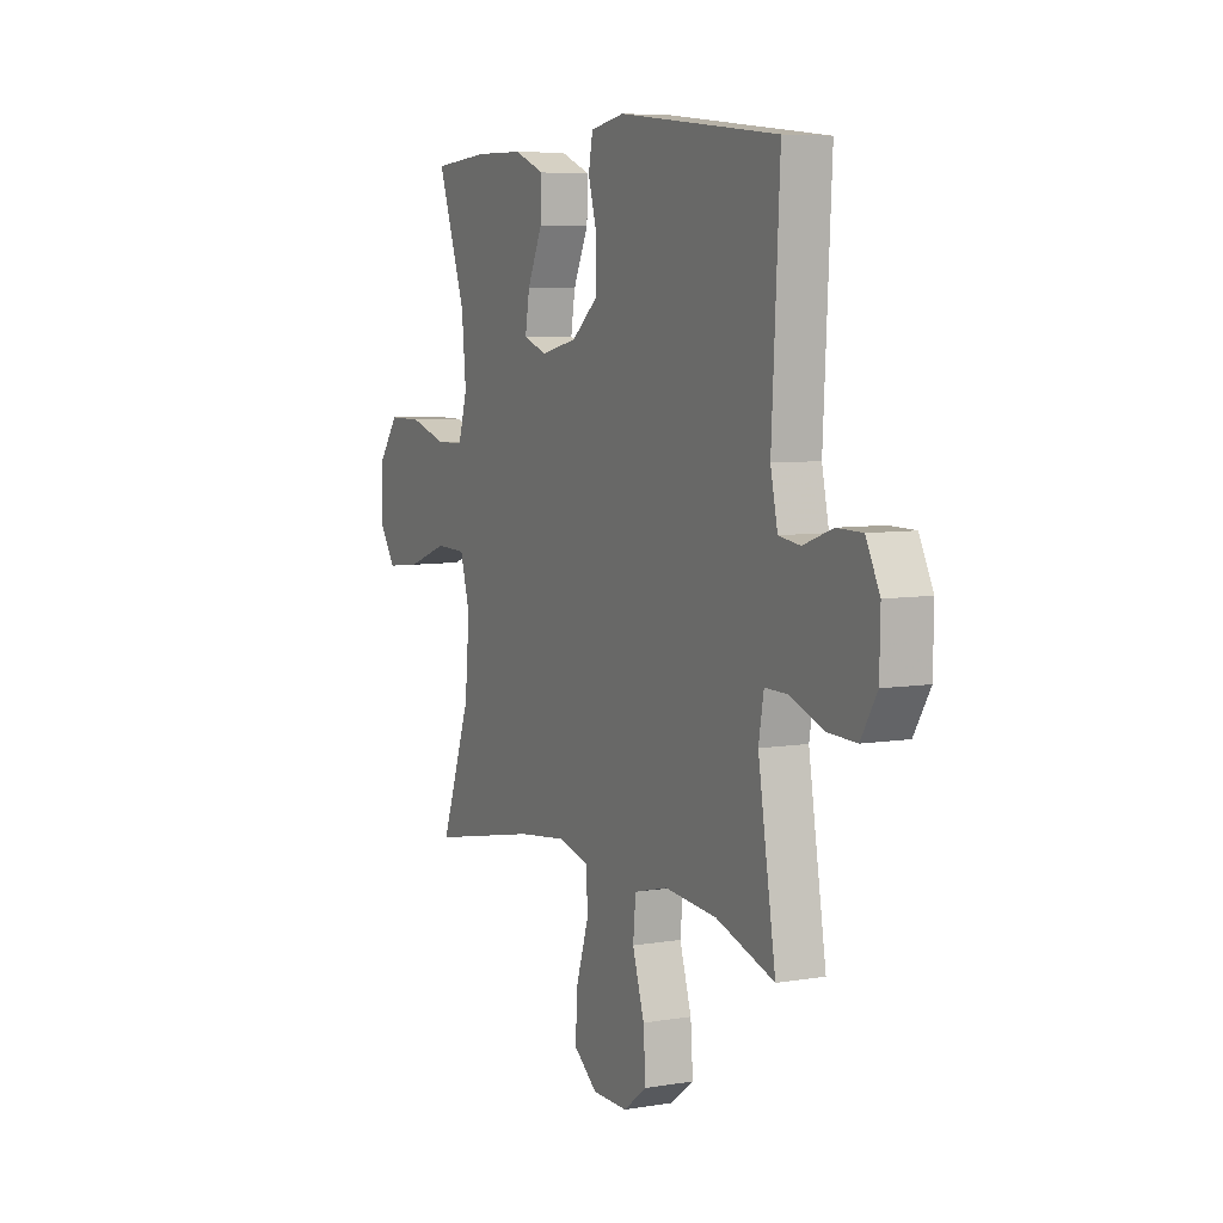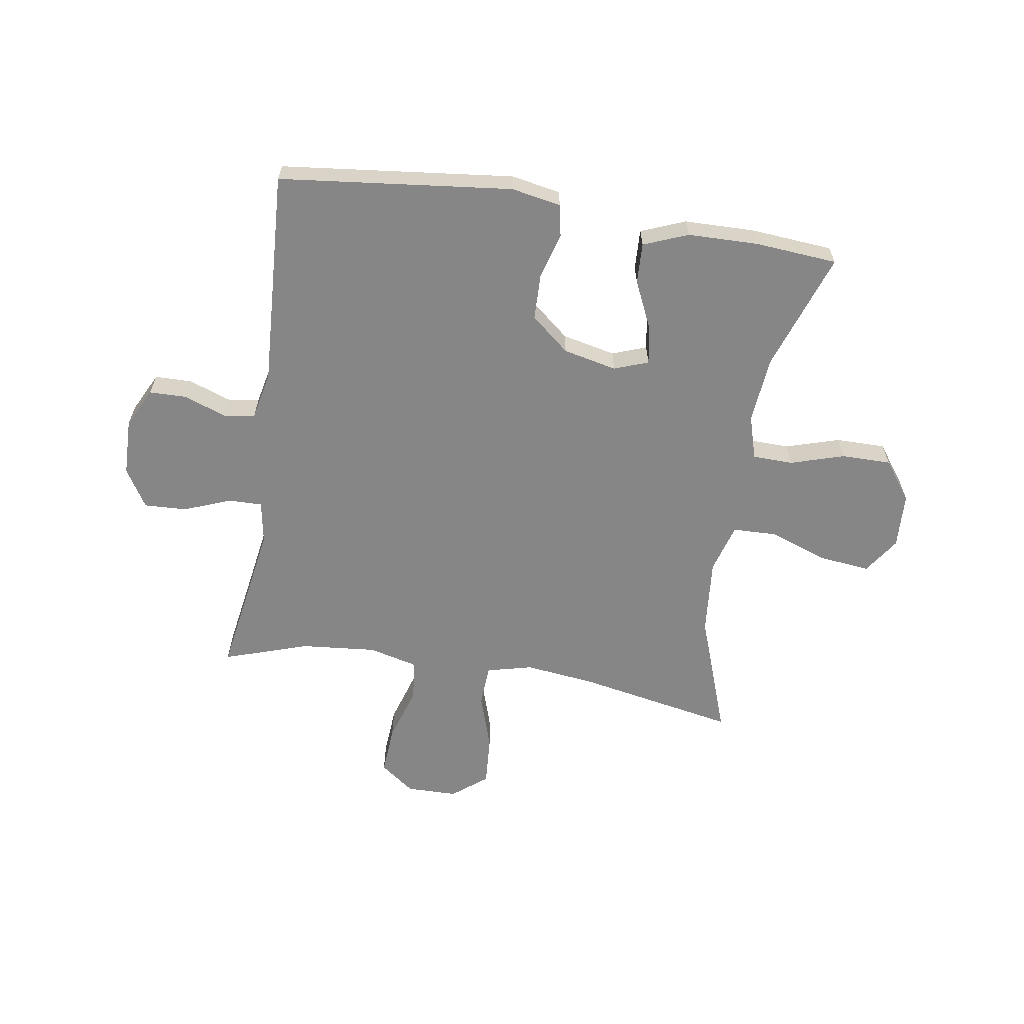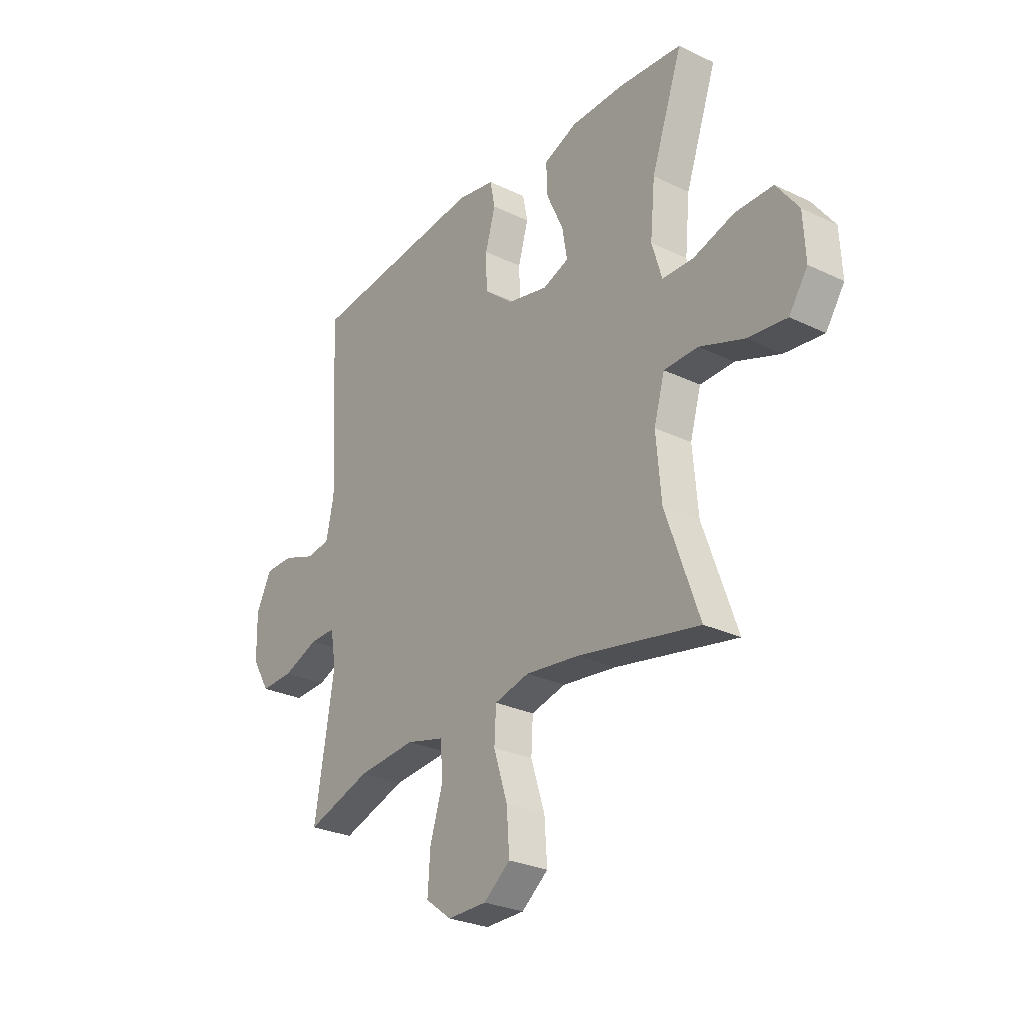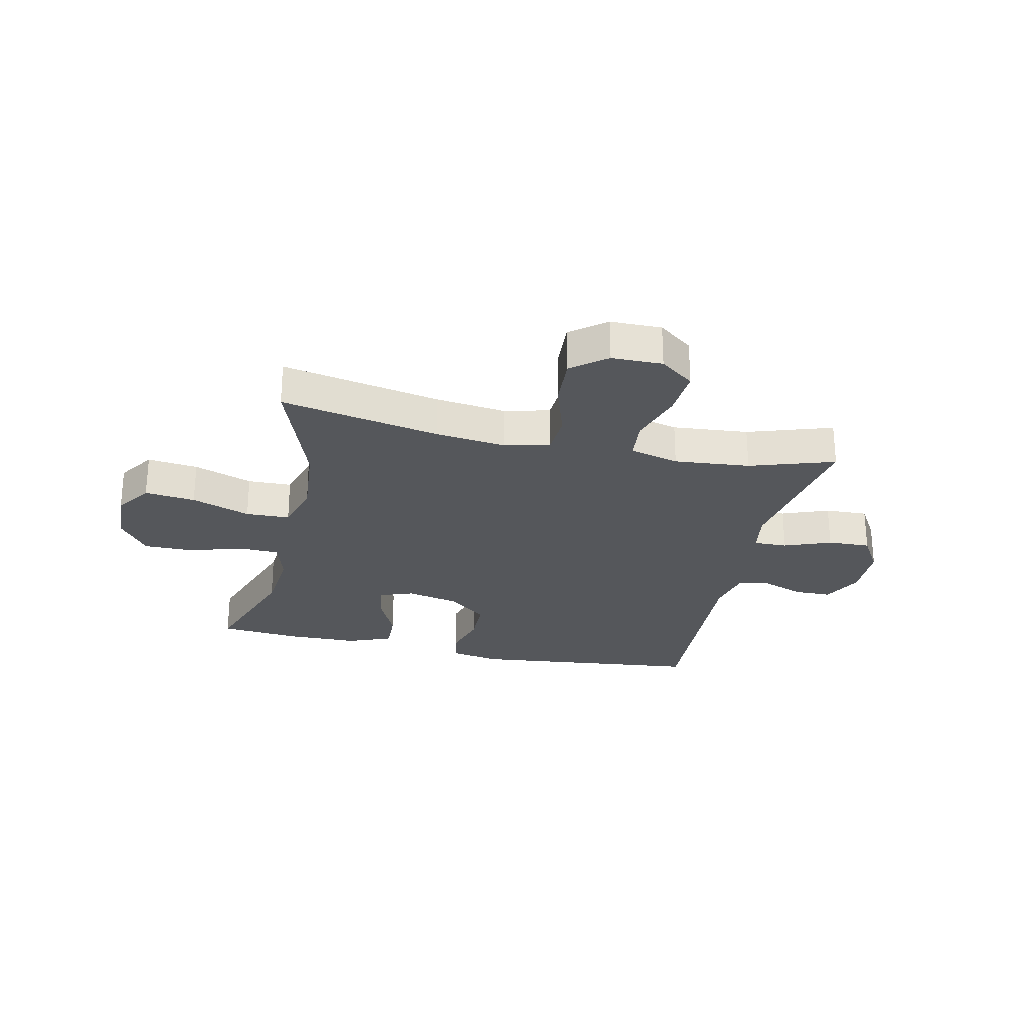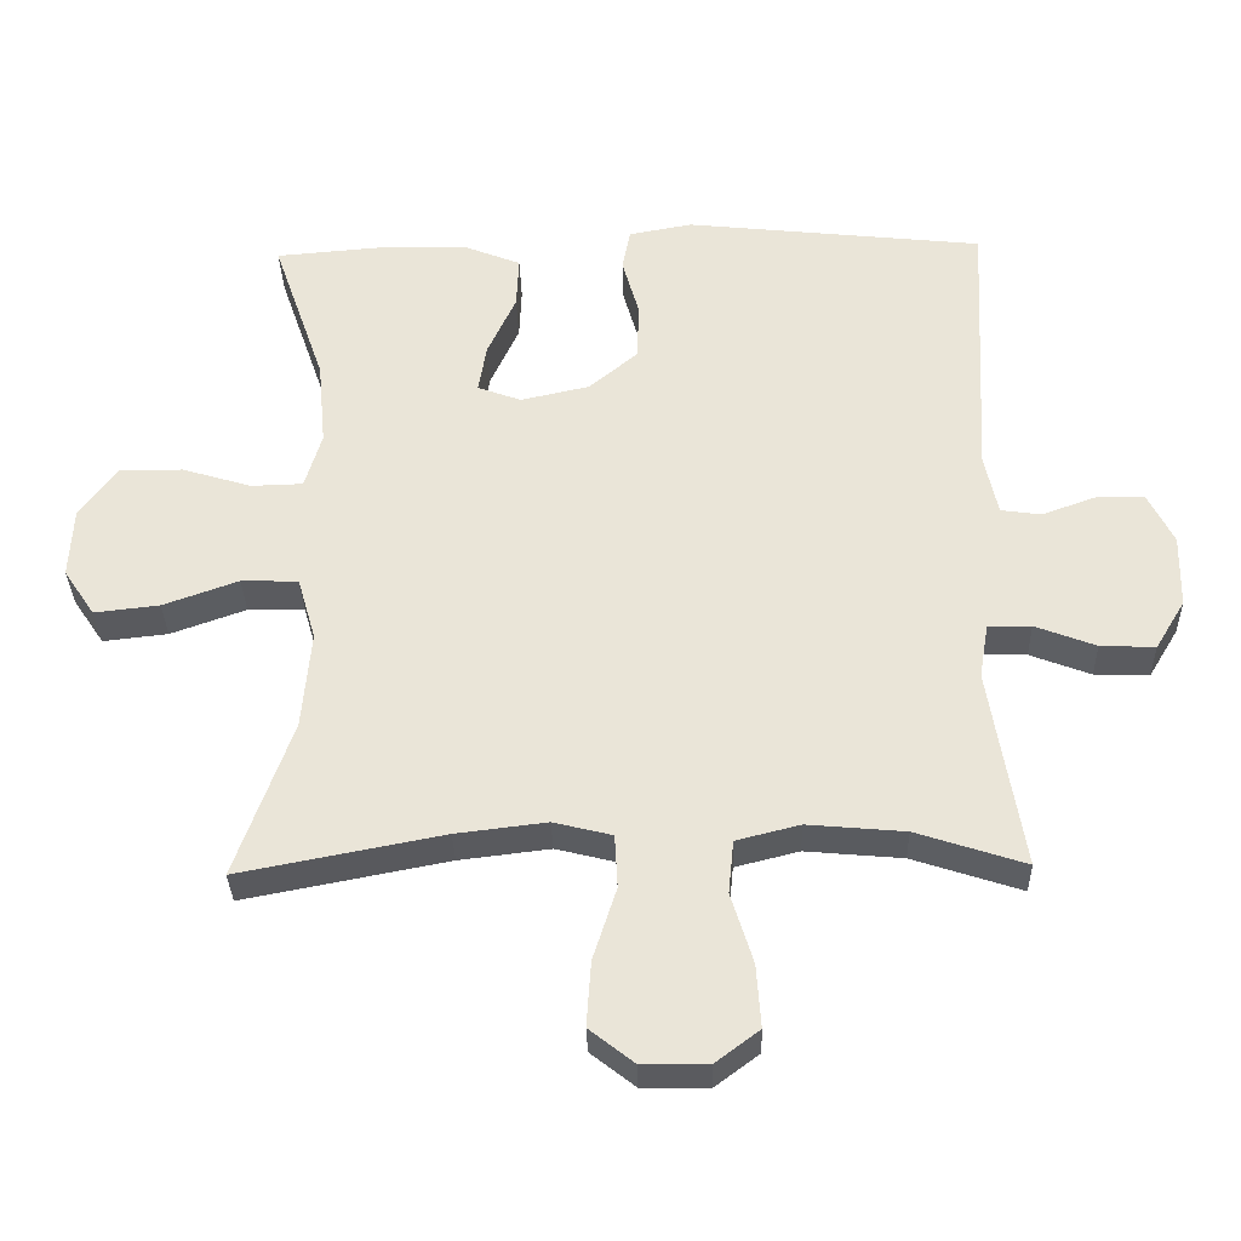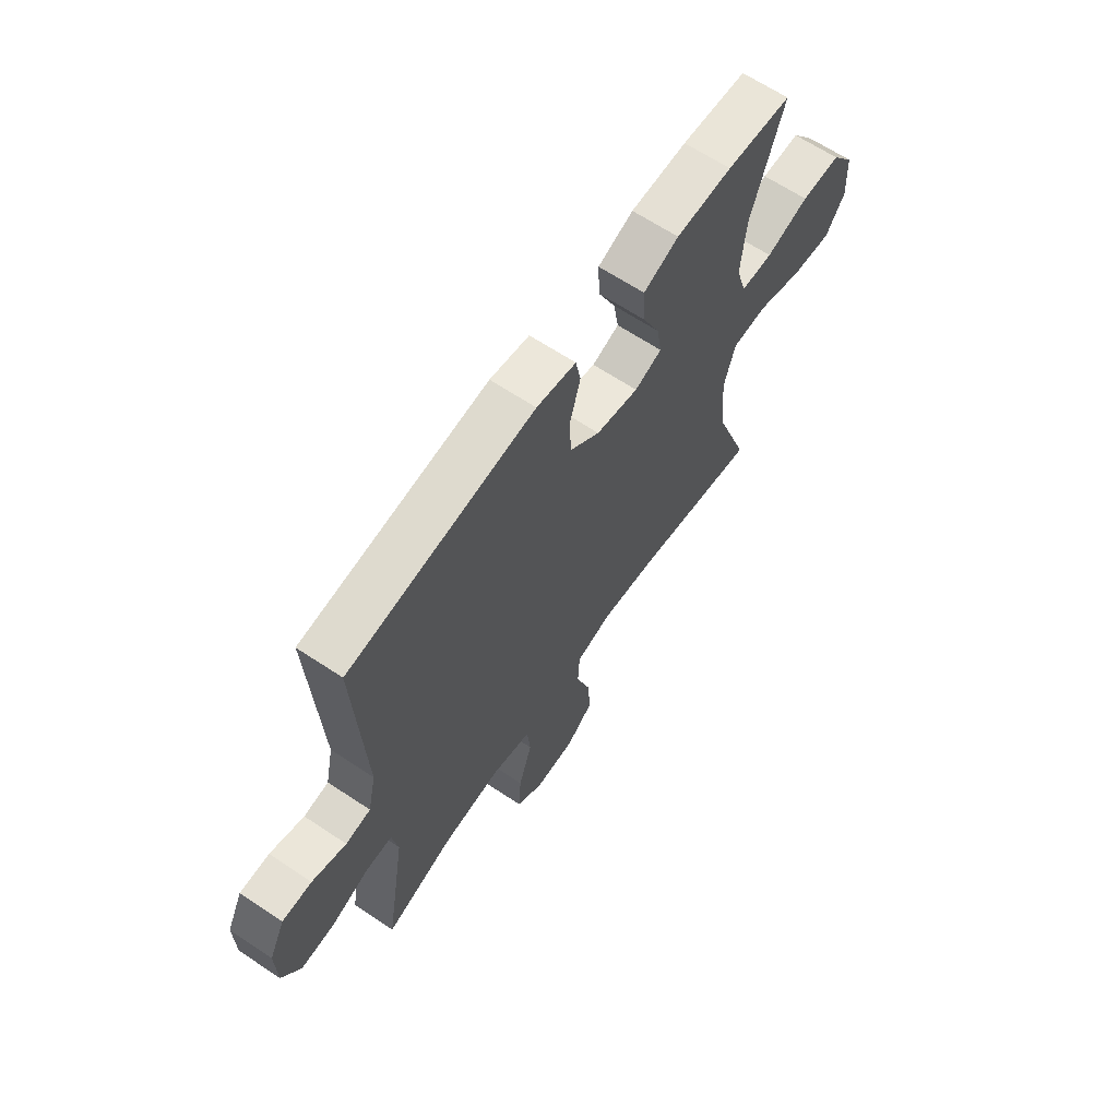
<metadata>
{"format":"obj","ext":"obj","renderer":"f3d","projection":"perspective","resolution":1024,"background":"white","views":[{"elev":6.6,"azim":-116.4,"up":"+Z"},{"elev":-62.0,"azim":-8.9,"up":"+Y"},{"elev":-27.6,"azim":53.6,"up":"+Z"},{"elev":-26.6,"azim":167.5,"up":"+Y"},{"elev":-33.0,"azim":-178.5,"up":"+Z"},{"elev":64.7,"azim":-56.1,"up":"+Z"}]}
</metadata>
<code>
v -0.5 0.07 -0.5
v -0.474 0.07 -0.341
v -0.455 0.07 -0.223
v -0.468 0.07 -0.148
v -0.527 0.07 -0.149
v -0.61 0.07 -0.181
v -0.685 0.07 -0.184
v -0.726 0.07 -0.116
v -0.728 0.07 -0.016
v -0.693 0.07 0.054
v -0.628 0.07 0.055
v -0.553 0.07 0.028
v -0.498 0.07 0.036
v -0.48 0.07 0.12
v -0.5 0.07 0.5
v -0.091 0.07 0.545
v -0.004 0.07 0.529
v 0.007 0.07 0.472
v -0.016 0.07 0.391
v -0.014 0.07 0.311
v 0.053 0.07 0.255
v 0.147 0.07 0.234
v 0.207 0.07 0.256
v 0.196 0.07 0.323
v 0.157 0.07 0.408
v 0.154 0.07 0.479
v 0.232 0.07 0.51
v 0.356 0.07 0.512
v 0.5 0.07 0.5
v 0.428 0.07 0.292
v 0.417 0.07 0.174
v 0.44 0.07 0.097
v 0.511 0.07 0.095
v 0.606 0.07 0.124
v 0.693 0.07 0.124
v 0.744 0.07 0.055
v 0.749 0.07 -0.043
v 0.706 0.07 -0.107
v 0.617 0.07 -0.097
v 0.514 0.07 -0.06
v 0.436 0.07 -0.062
v 0.411 0.07 -0.149
v 0.423 0.07 -0.284
v 0.5 0.07 -0.5
v 0.221 0.07 -0.446
v 0.097 0.07 -0.431
v 0.017 0.07 -0.451
v 0.013 0.07 -0.524
v 0.045 0.07 -0.624
v 0.051 0.07 -0.713
v -0.01 0.07 -0.761
v -0.1 0.07 -0.762
v -0.16 0.07 -0.717
v -0.154 0.07 -0.631
v -0.124 0.07 -0.534
v -0.131 0.07 -0.461
v -0.218 0.07 -0.439
v -0.351 0.07 -0.451
v -0.5 0 -0.5
v -0.474 0 -0.341
v -0.455 0 -0.223
v -0.468 0 -0.148
v -0.527 0 -0.149
v -0.61 0 -0.181
v -0.685 0 -0.184
v -0.726 0 -0.116
v -0.728 0 -0.016
v -0.693 0 0.054
v -0.628 0 0.055
v -0.553 0 0.028
v -0.498 0 0.036
v -0.48 0 0.12
v -0.5 0 0.5
v -0.091 0 0.545
v -0.004 0 0.529
v 0.007 0 0.472
v -0.016 0 0.391
v -0.014 0 0.311
v 0.053 0 0.255
v 0.147 0 0.234
v 0.207 0 0.256
v 0.196 0 0.323
v 0.157 0 0.408
v 0.154 0 0.479
v 0.232 0 0.51
v 0.356 0 0.512
v 0.5 0 0.5
v 0.428 0 0.292
v 0.417 0 0.174
v 0.44 0 0.097
v 0.511 0 0.095
v 0.606 0 0.124
v 0.693 0 0.124
v 0.744 0 0.055
v 0.749 0 -0.043
v 0.706 0 -0.107
v 0.617 0 -0.097
v 0.514 0 -0.06
v 0.436 0 -0.062
v 0.411 0 -0.149
v 0.423 0 -0.284
v 0.5 0 -0.5
v 0.221 0 -0.446
v 0.097 0 -0.431
v 0.017 0 -0.451
v 0.013 0 -0.524
v 0.045 0 -0.624
v 0.051 0 -0.713
v -0.01 0 -0.761
v -0.1 0 -0.762
v -0.16 0 -0.717
v -0.154 0 -0.631
v -0.124 0 -0.534
v -0.131 0 -0.461
v -0.218 0 -0.439
v -0.351 0 -0.451
f 52 53 54 55
f 52 55 56
f 51 52 56
f 48 49 50 51
f 47 48 51 56
f 46 47 56 57
f 43 44 45
f 42 43 45 46
f 41 42 46 57
f 37 38 39 40
f 37 40 41
f 36 37 41
f 33 34 35 36
f 32 33 36 41
f 31 32 41 57
f 27 28 29 30
f 24 25 26 27
f 23 24 27 30
f 22 23 30 31
f 16 17 18 19
f 14 15 16 19
f 13 14 19 20
f 9 10 11 12
f 9 12 13
f 8 9 13
f 5 6 7 8
f 4 5 8 13
f 3 4 13 20
f 58 1 2
f 22 31 57 58
f 21 22 58 2
f 2 3 20 21
f 113 112 111 110
f 114 113 110
f 114 110 109
f 109 108 107 106
f 114 109 106 105
f 115 114 105 104
f 103 102 101
f 104 103 101 100
f 115 104 100 99
f 98 97 96 95
f 99 98 95
f 99 95 94
f 94 93 92 91
f 99 94 91 90
f 115 99 90 89
f 88 87 86 85
f 85 84 83 82
f 88 85 82 81
f 89 88 81 80
f 77 76 75 74
f 77 74 73 72
f 78 77 72 71
f 70 69 68 67
f 71 70 67
f 71 67 66
f 66 65 64 63
f 71 66 63 62
f 78 71 62 61
f 60 59 116
f 116 115 89 80
f 60 116 80 79
f 79 78 61 60
f 1 59 60 2
f 2 60 61 3
f 3 61 62 4
f 4 62 63 5
f 5 63 64 6
f 6 64 65 7
f 7 65 66 8
f 8 66 67 9
f 9 67 68 10
f 10 68 69 11
f 11 69 70 12
f 12 70 71 13
f 13 71 72 14
f 14 72 73 15
f 15 73 74 16
f 16 74 75 17
f 17 75 76 18
f 18 76 77 19
f 19 77 78 20
f 20 78 79 21
f 21 79 80 22
f 22 80 81 23
f 23 81 82 24
f 24 82 83 25
f 25 83 84 26
f 26 84 85 27
f 27 85 86 28
f 28 86 87 29
f 29 87 88 30
f 30 88 89 31
f 31 89 90 32
f 32 90 91 33
f 33 91 92 34
f 34 92 93 35
f 35 93 94 36
f 36 94 95 37
f 37 95 96 38
f 38 96 97 39
f 39 97 98 40
f 40 98 99 41
f 41 99 100 42
f 42 100 101 43
f 43 101 102 44
f 44 102 103 45
f 45 103 104 46
f 46 104 105 47
f 47 105 106 48
f 48 106 107 49
f 49 107 108 50
f 50 108 109 51
f 51 109 110 52
f 52 110 111 53
f 53 111 112 54
f 54 112 113 55
f 55 113 114 56
f 56 114 115 57
f 57 115 116 58
f 58 116 59 1

</code>
